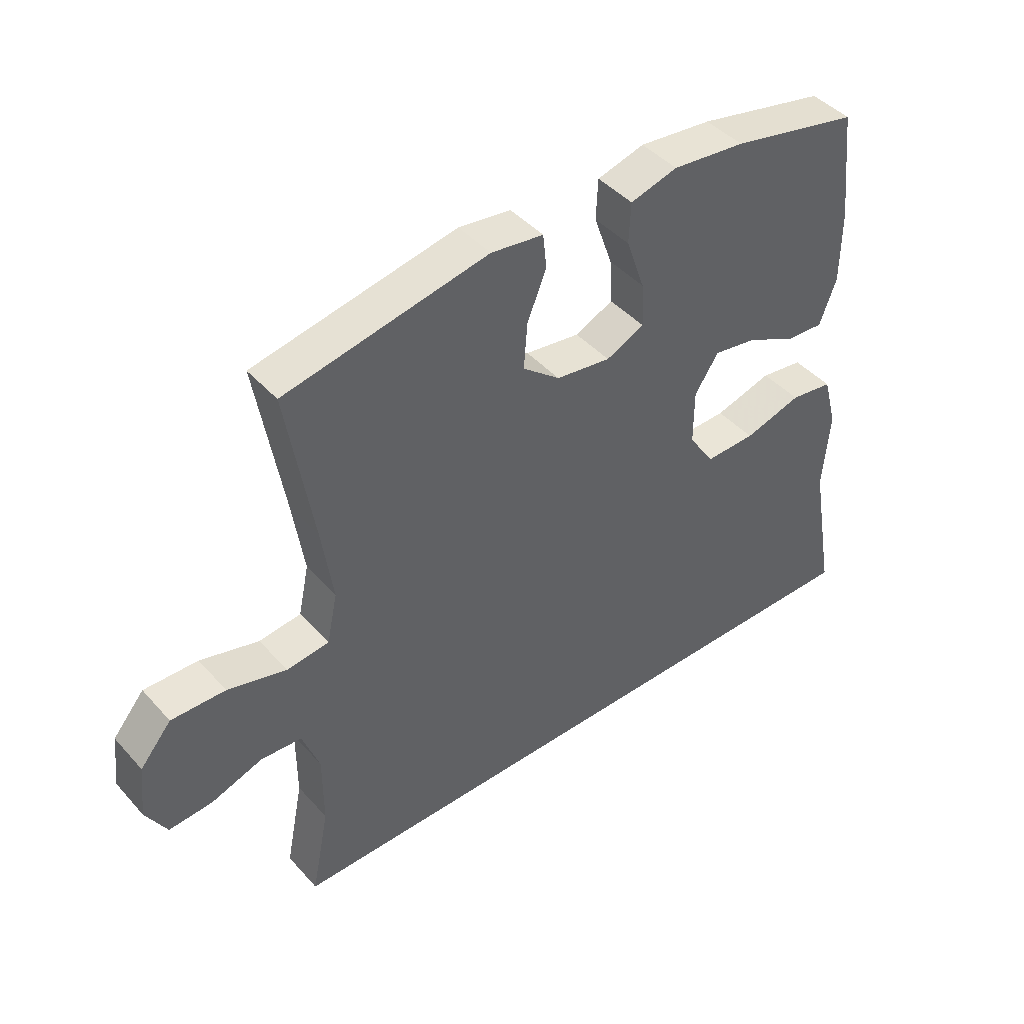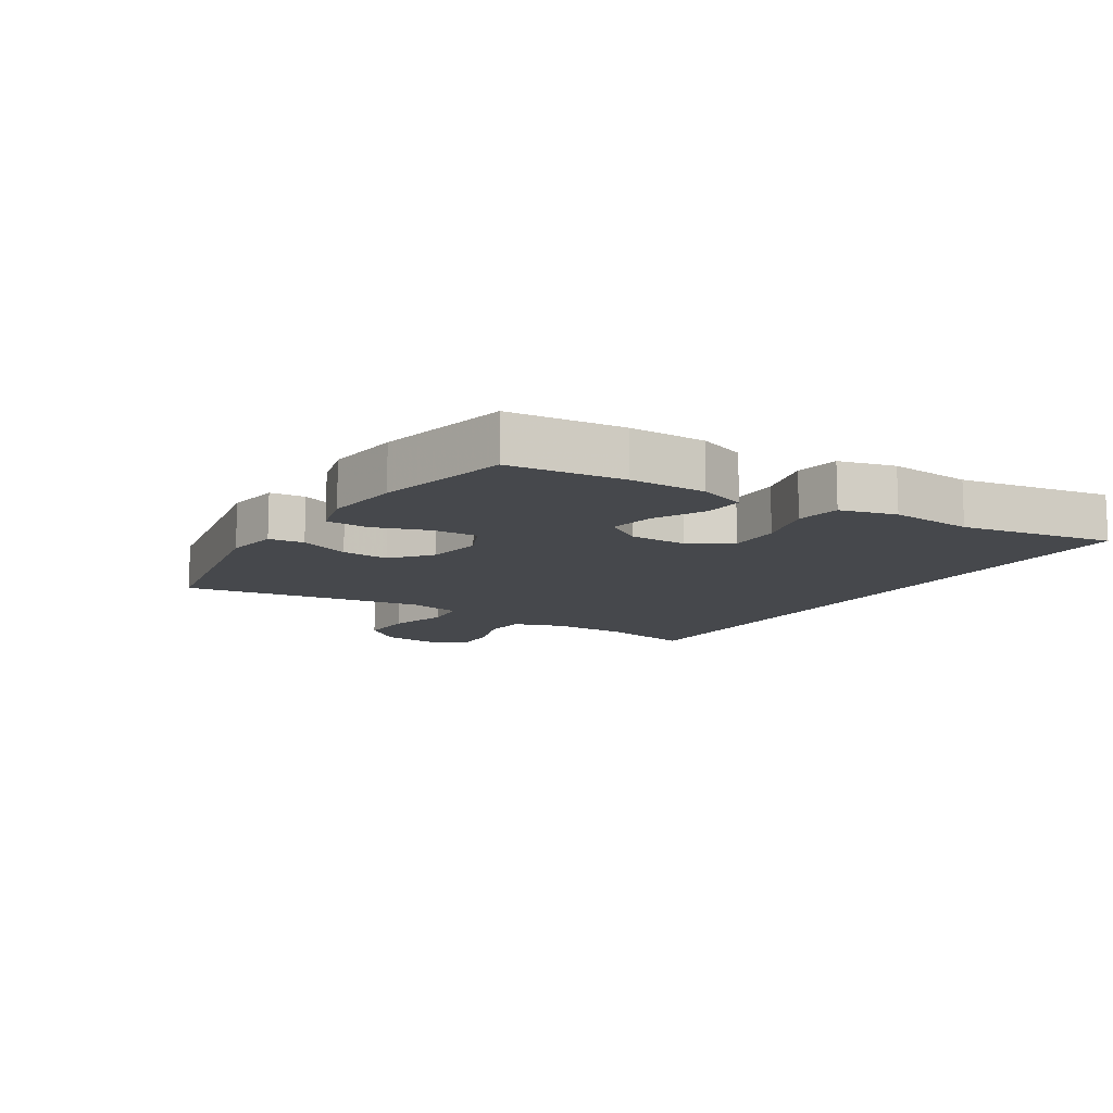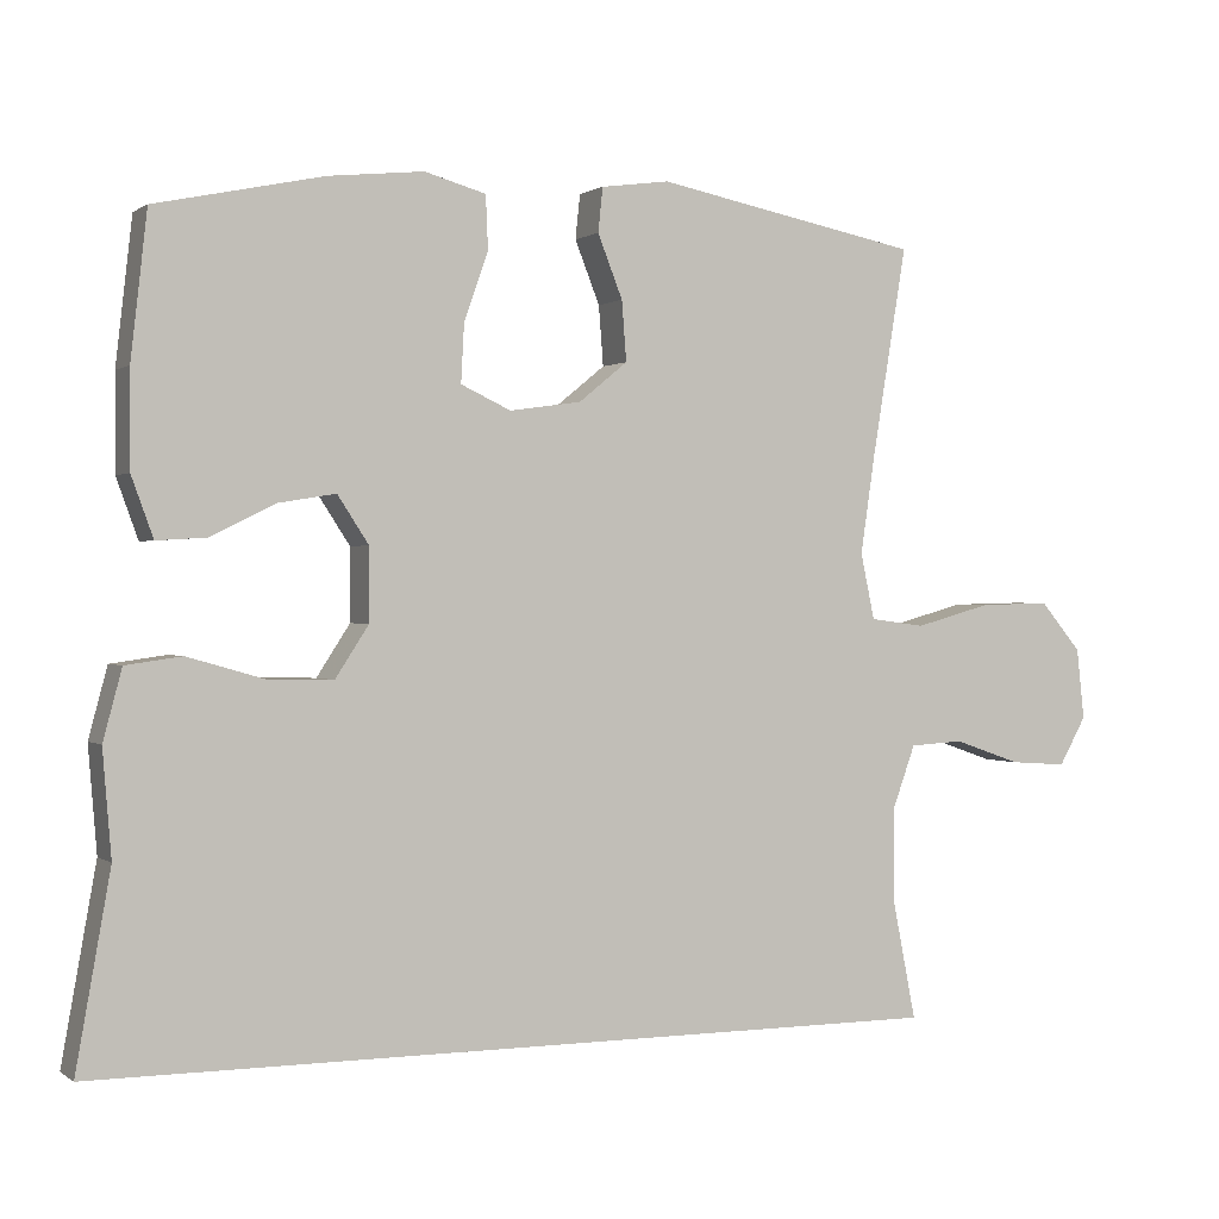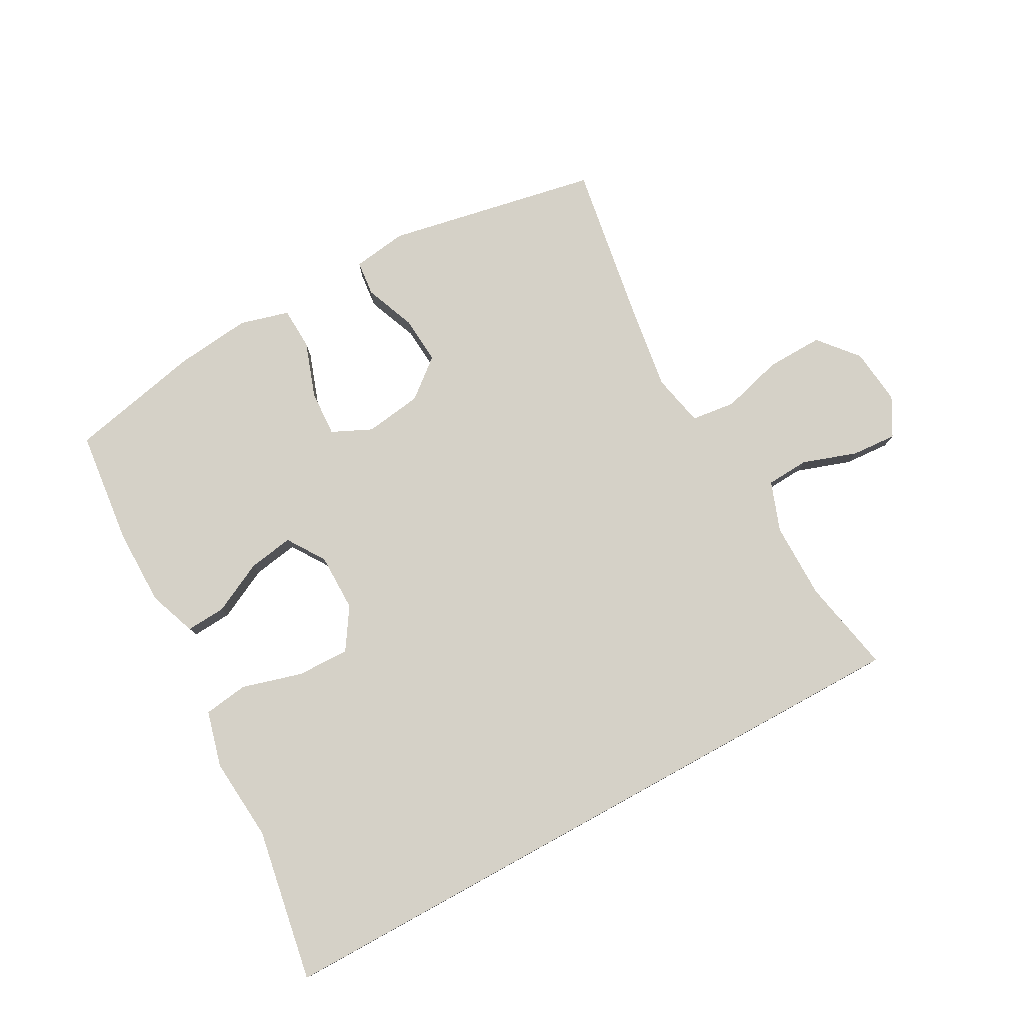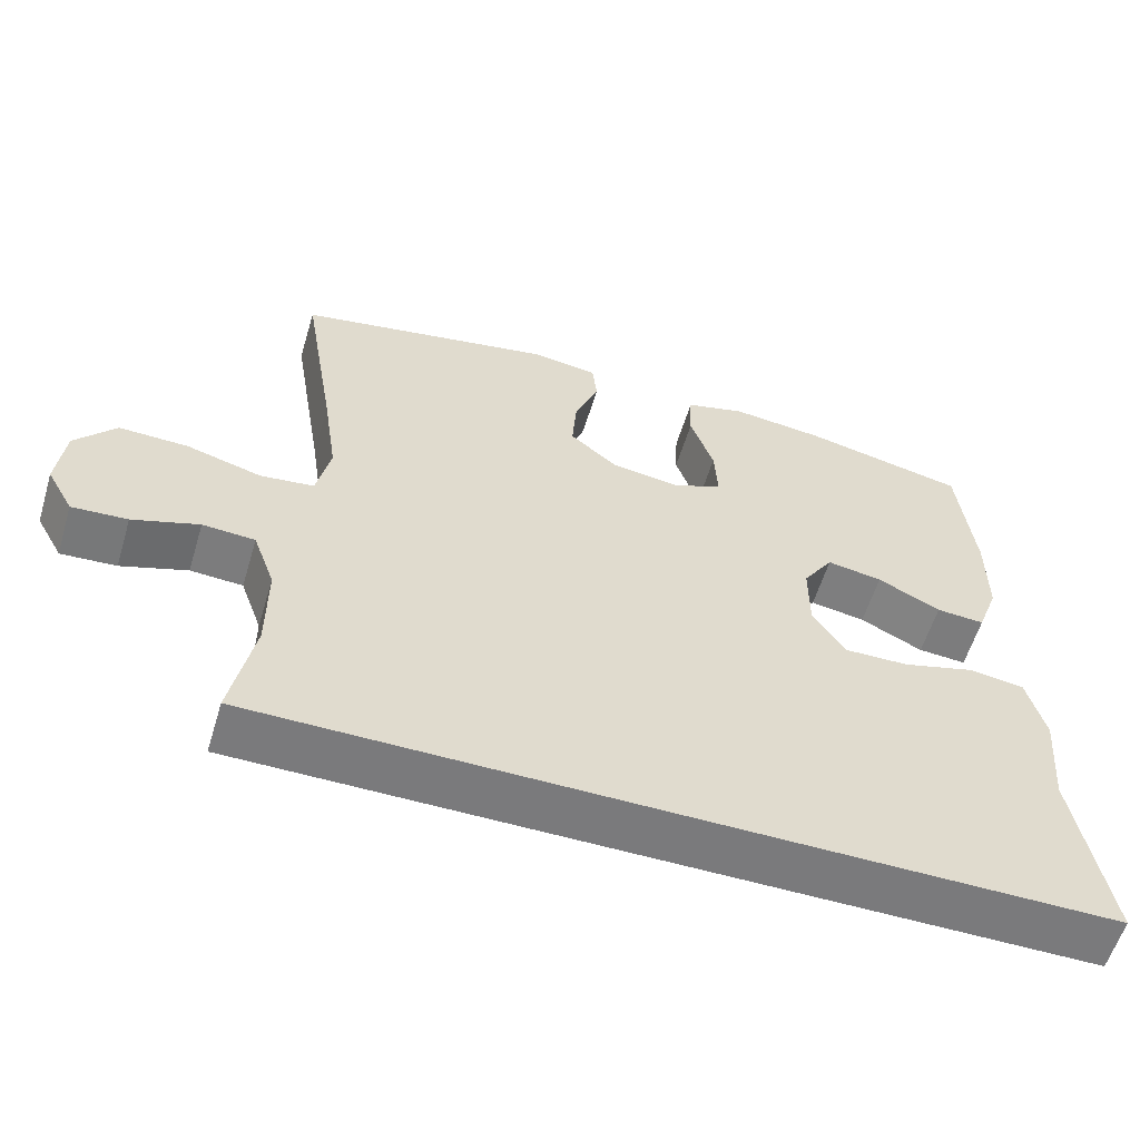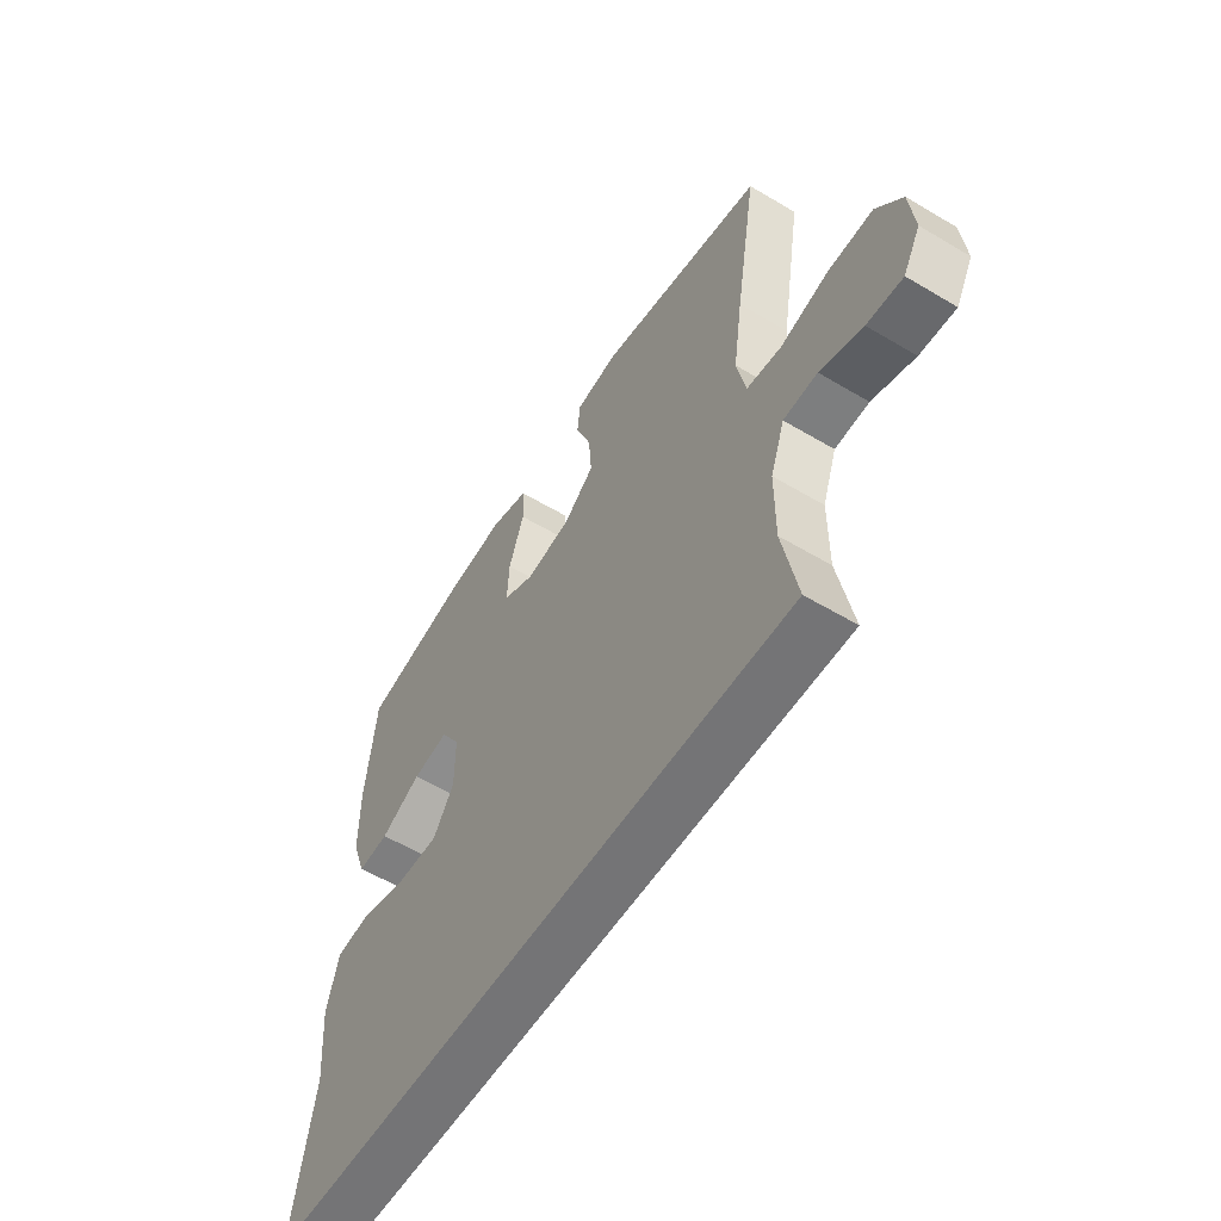
<metadata>
{"format":"obj","ext":"obj","renderer":"f3d","projection":"perspective","resolution":1024,"background":"white","views":[{"elev":44.0,"azim":-38.5,"up":"+Z"},{"elev":-11.5,"azim":57.4,"up":"+Y"},{"elev":0.5,"azim":155.7,"up":"+Z"},{"elev":79.0,"azim":151.2,"up":"+Y"},{"elev":-58.2,"azim":-16.8,"up":"+Z"},{"elev":-56.3,"azim":-122.0,"up":"+Z"}]}
</metadata>
<code>
v -0.5 0.07 0.5
v -0.159 0.07 0.567
v -0.071 0.07 0.555
v -0.065 0.07 0.498
v -0.097 0.07 0.417
v -0.103 0.07 0.34
v -0.04 0.07 0.289
v 0.052 0.07 0.276
v 0.116 0.07 0.306
v 0.112 0.07 0.38
v 0.081 0.07 0.469
v 0.084 0.07 0.537
v 0.163 0.07 0.559
v 0.285 0.07 0.546
v 0.5 0.07 0.5
v 0.521 0.07 0.315
v 0.521 0.07 0.192
v 0.493 0.07 0.115
v 0.429 0.07 0.119
v 0.346 0.07 0.16
v 0.273 0.07 0.172
v 0.233 0.07 0.111
v 0.233 0.07 0.018
v 0.276 0.07 -0.048
v 0.361 0.07 -0.046
v 0.458 0.07 -0.018
v 0.53 0.07 -0.028
v 0.554 0.07 -0.118
v 0.543 0.07 -0.253
v 0.587 0.07 -0.5
v -0.516 0.07 -0.5
v -0.486 0.07 -0.348
v -0.486 0.07 -0.225
v -0.515 0.07 -0.145
v -0.584 0.07 -0.141
v -0.671 0.07 -0.171
v -0.744 0.07 -0.176
v -0.779 0.07 -0.114
v -0.769 0.07 -0.023
v -0.716 0.07 0.04
v -0.625 0.07 0.038
v -0.526 0.07 0.011
v -0.455 0.07 0.02
v -0.437 0.07 0.105
v -0.456 0.07 0.234
v -0.5 0 0.5
v -0.159 0 0.567
v -0.071 0 0.555
v -0.065 0 0.498
v -0.097 0 0.417
v -0.103 0 0.34
v -0.04 0 0.289
v 0.052 0 0.276
v 0.116 0 0.306
v 0.112 0 0.38
v 0.081 0 0.469
v 0.084 0 0.537
v 0.163 0 0.559
v 0.285 0 0.546
v 0.5 0 0.5
v 0.521 0 0.315
v 0.521 0 0.192
v 0.493 0 0.115
v 0.429 0 0.119
v 0.346 0 0.16
v 0.273 0 0.172
v 0.233 0 0.111
v 0.233 0 0.018
v 0.276 0 -0.048
v 0.361 0 -0.046
v 0.458 0 -0.018
v 0.53 0 -0.028
v 0.554 0 -0.118
v 0.543 0 -0.253
v 0.587 0 -0.5
v -0.516 0 -0.5
v -0.486 0 -0.348
v -0.486 0 -0.225
v -0.515 0 -0.145
v -0.584 0 -0.141
v -0.671 0 -0.171
v -0.744 0 -0.176
v -0.779 0 -0.114
v -0.769 0 -0.023
v -0.716 0 0.04
v -0.625 0 0.038
v -0.526 0 0.011
v -0.455 0 0.02
v -0.437 0 0.105
v -0.456 0 0.234
f 40 41 42
f 39 40 42
f 38 39 42
f 37 38 42
f 36 37 42
f 35 36 42
f 34 35 42 43
f 33 34 43
f 32 33 43 44
f 29 30 31 32
f 28 29 32
f 27 28 32
f 26 27 32
f 25 26 32
f 24 25 32
f 23 24 32 44
f 18 19 20
f 17 18 20
f 16 17 20
f 15 16 20
f 14 15 20
f 13 14 20
f 12 13 20
f 11 12 20
f 10 11 20
f 9 10 20 21
f 8 9 21 22
f 3 4 5
f 2 3 5
f 1 2 5
f 45 1 5
f 45 5 6
f 23 44 45
f 22 23 45
f 8 22 45
f 7 8 45
f 6 7 45
f 87 86 85
f 87 85 84
f 87 84 83
f 87 83 82
f 87 82 81
f 87 81 80
f 88 87 80 79
f 88 79 78
f 89 88 78 77
f 77 76 75 74
f 77 74 73
f 77 73 72
f 77 72 71
f 77 71 70
f 77 70 69
f 89 77 69 68
f 65 64 63
f 65 63 62
f 65 62 61
f 65 61 60
f 65 60 59
f 65 59 58
f 65 58 57
f 65 57 56
f 65 56 55
f 66 65 55 54
f 67 66 54 53
f 50 49 48
f 50 48 47
f 50 47 46
f 50 46 90
f 51 50 90
f 90 89 68
f 90 68 67
f 90 67 53
f 90 53 52
f 90 52 51
f 1 46 47 2
f 2 47 48 3
f 3 48 49 4
f 4 49 50 5
f 5 50 51 6
f 6 51 52 7
f 7 52 53 8
f 8 53 54 9
f 9 54 55 10
f 10 55 56 11
f 11 56 57 12
f 12 57 58 13
f 13 58 59 14
f 14 59 60 15
f 15 60 61 16
f 16 61 62 17
f 17 62 63 18
f 18 63 64 19
f 19 64 65 20
f 20 65 66 21
f 21 66 67 22
f 22 67 68 23
f 23 68 69 24
f 24 69 70 25
f 25 70 71 26
f 26 71 72 27
f 27 72 73 28
f 28 73 74 29
f 29 74 75 30
f 30 75 76 31
f 31 76 77 32
f 32 77 78 33
f 33 78 79 34
f 34 79 80 35
f 35 80 81 36
f 36 81 82 37
f 37 82 83 38
f 38 83 84 39
f 39 84 85 40
f 40 85 86 41
f 41 86 87 42
f 42 87 88 43
f 43 88 89 44
f 44 89 90 45
f 45 90 46 1

</code>
